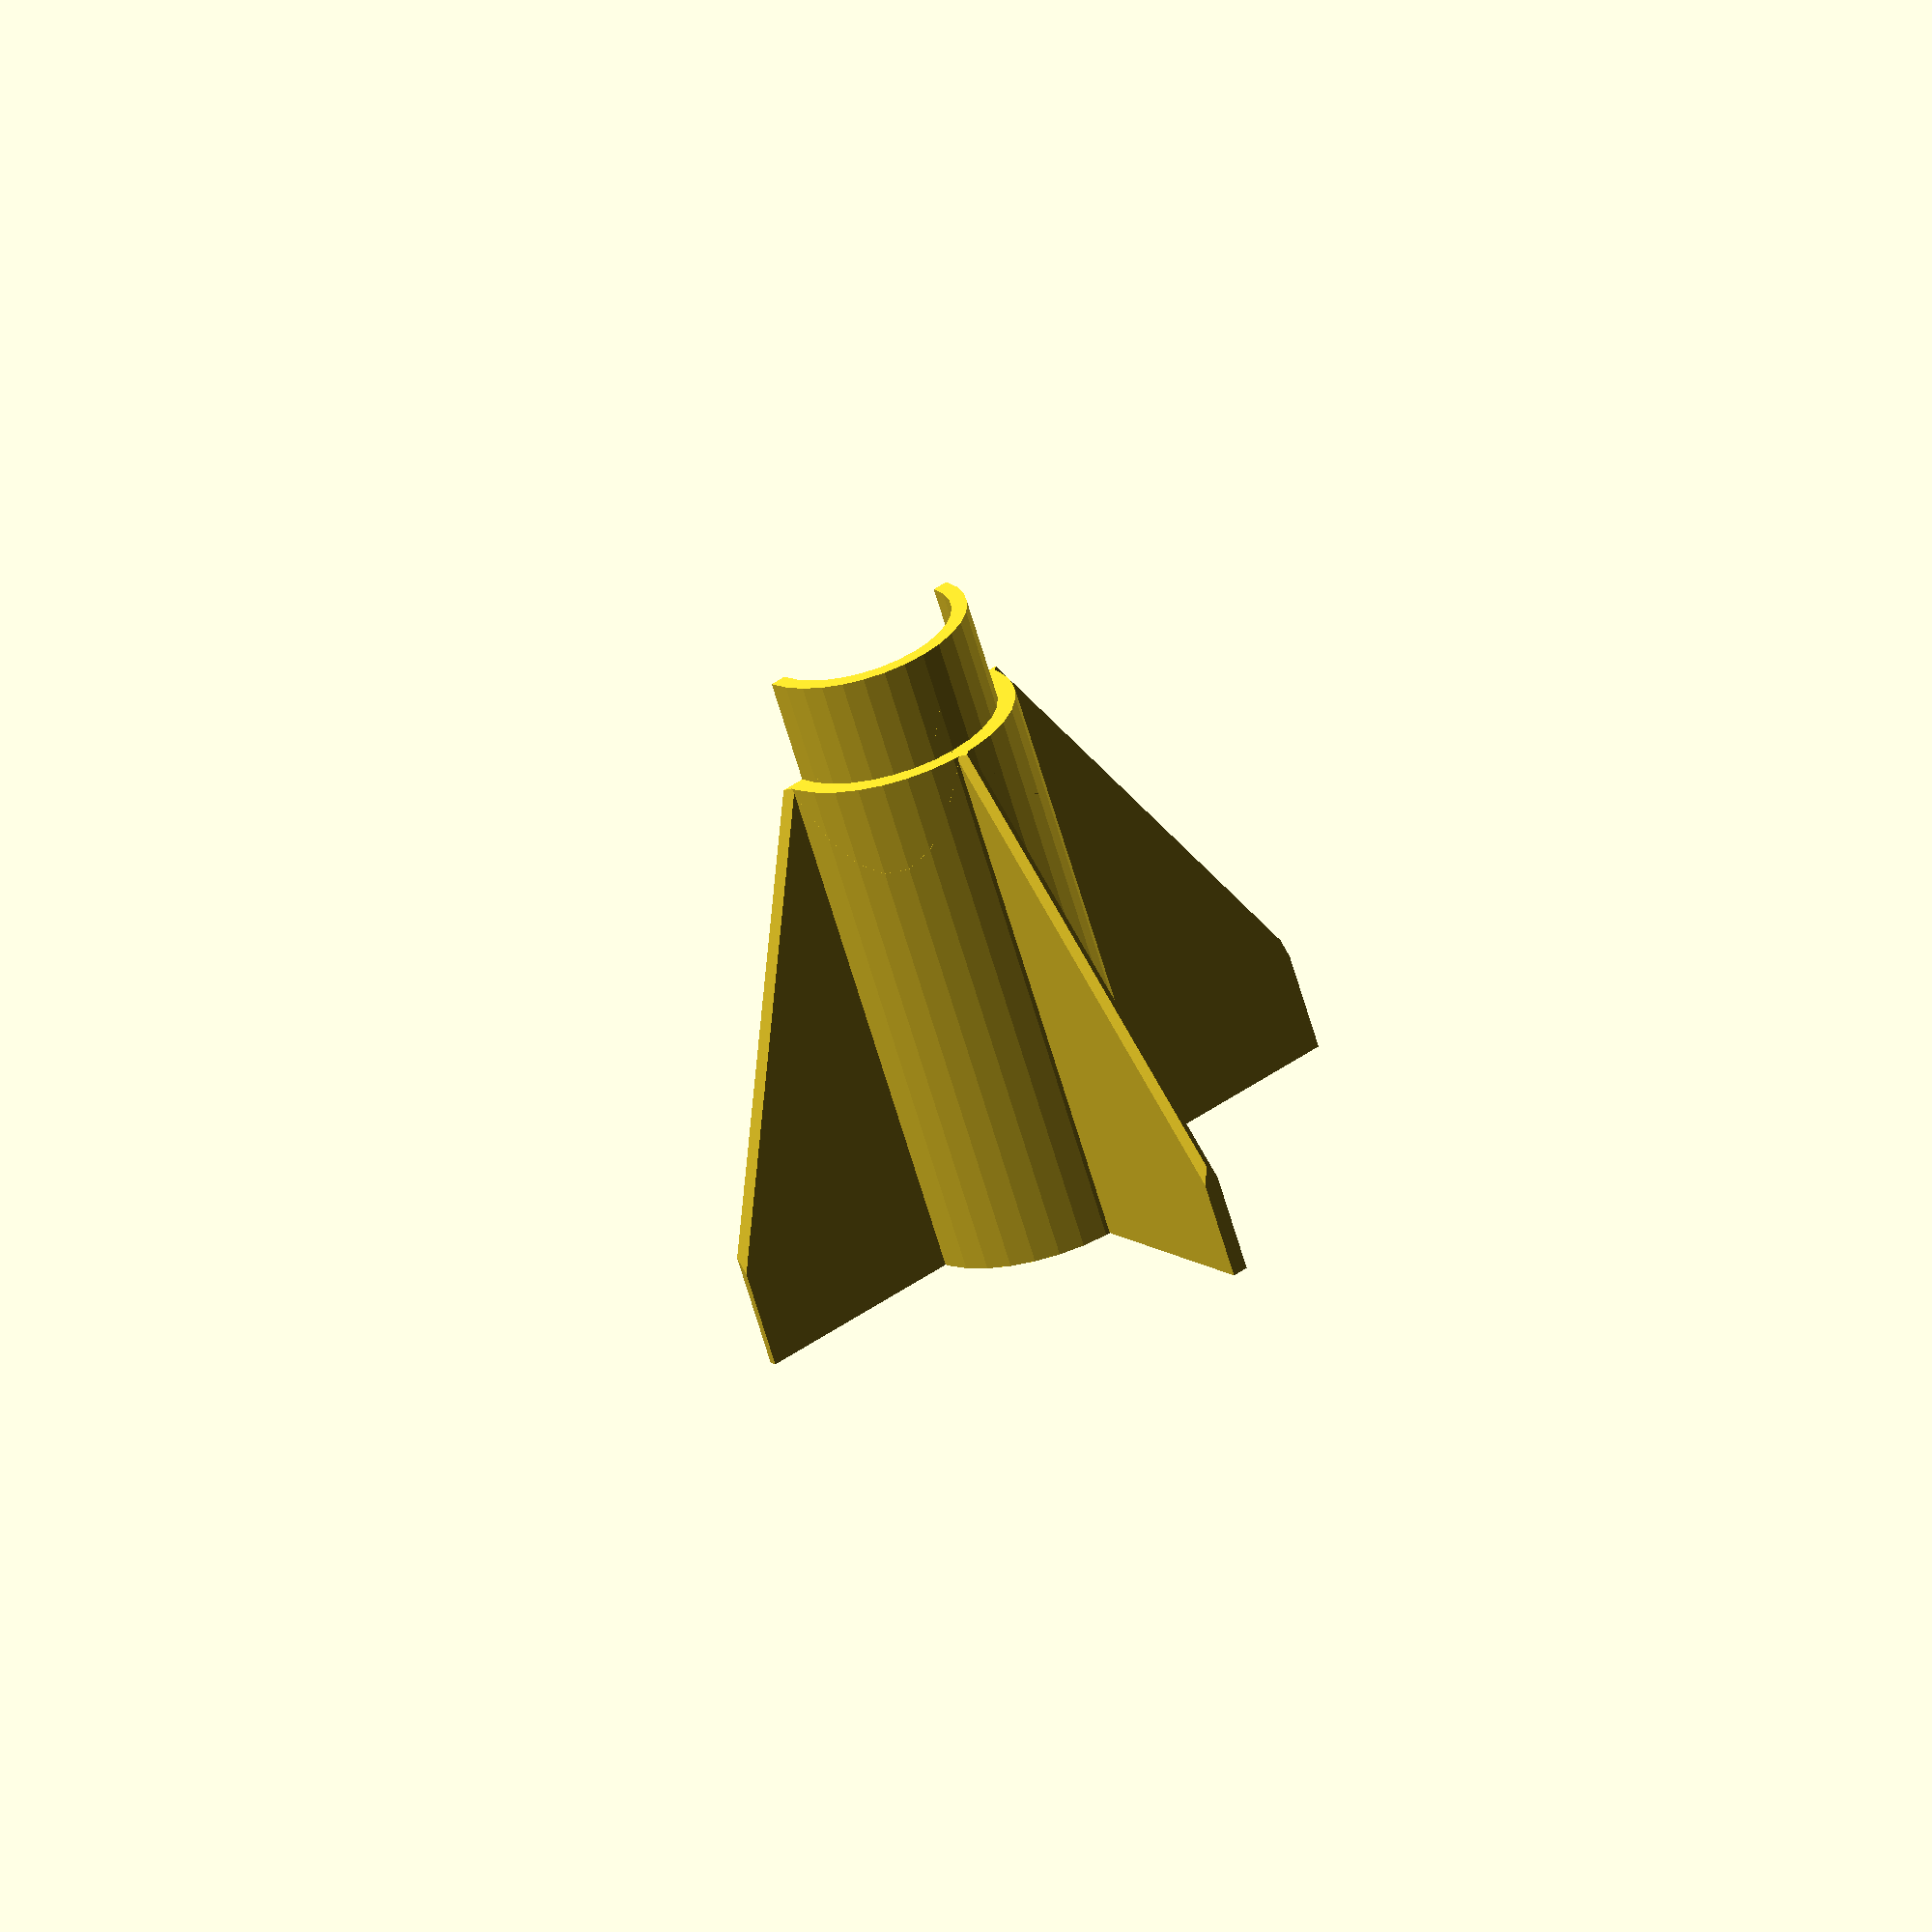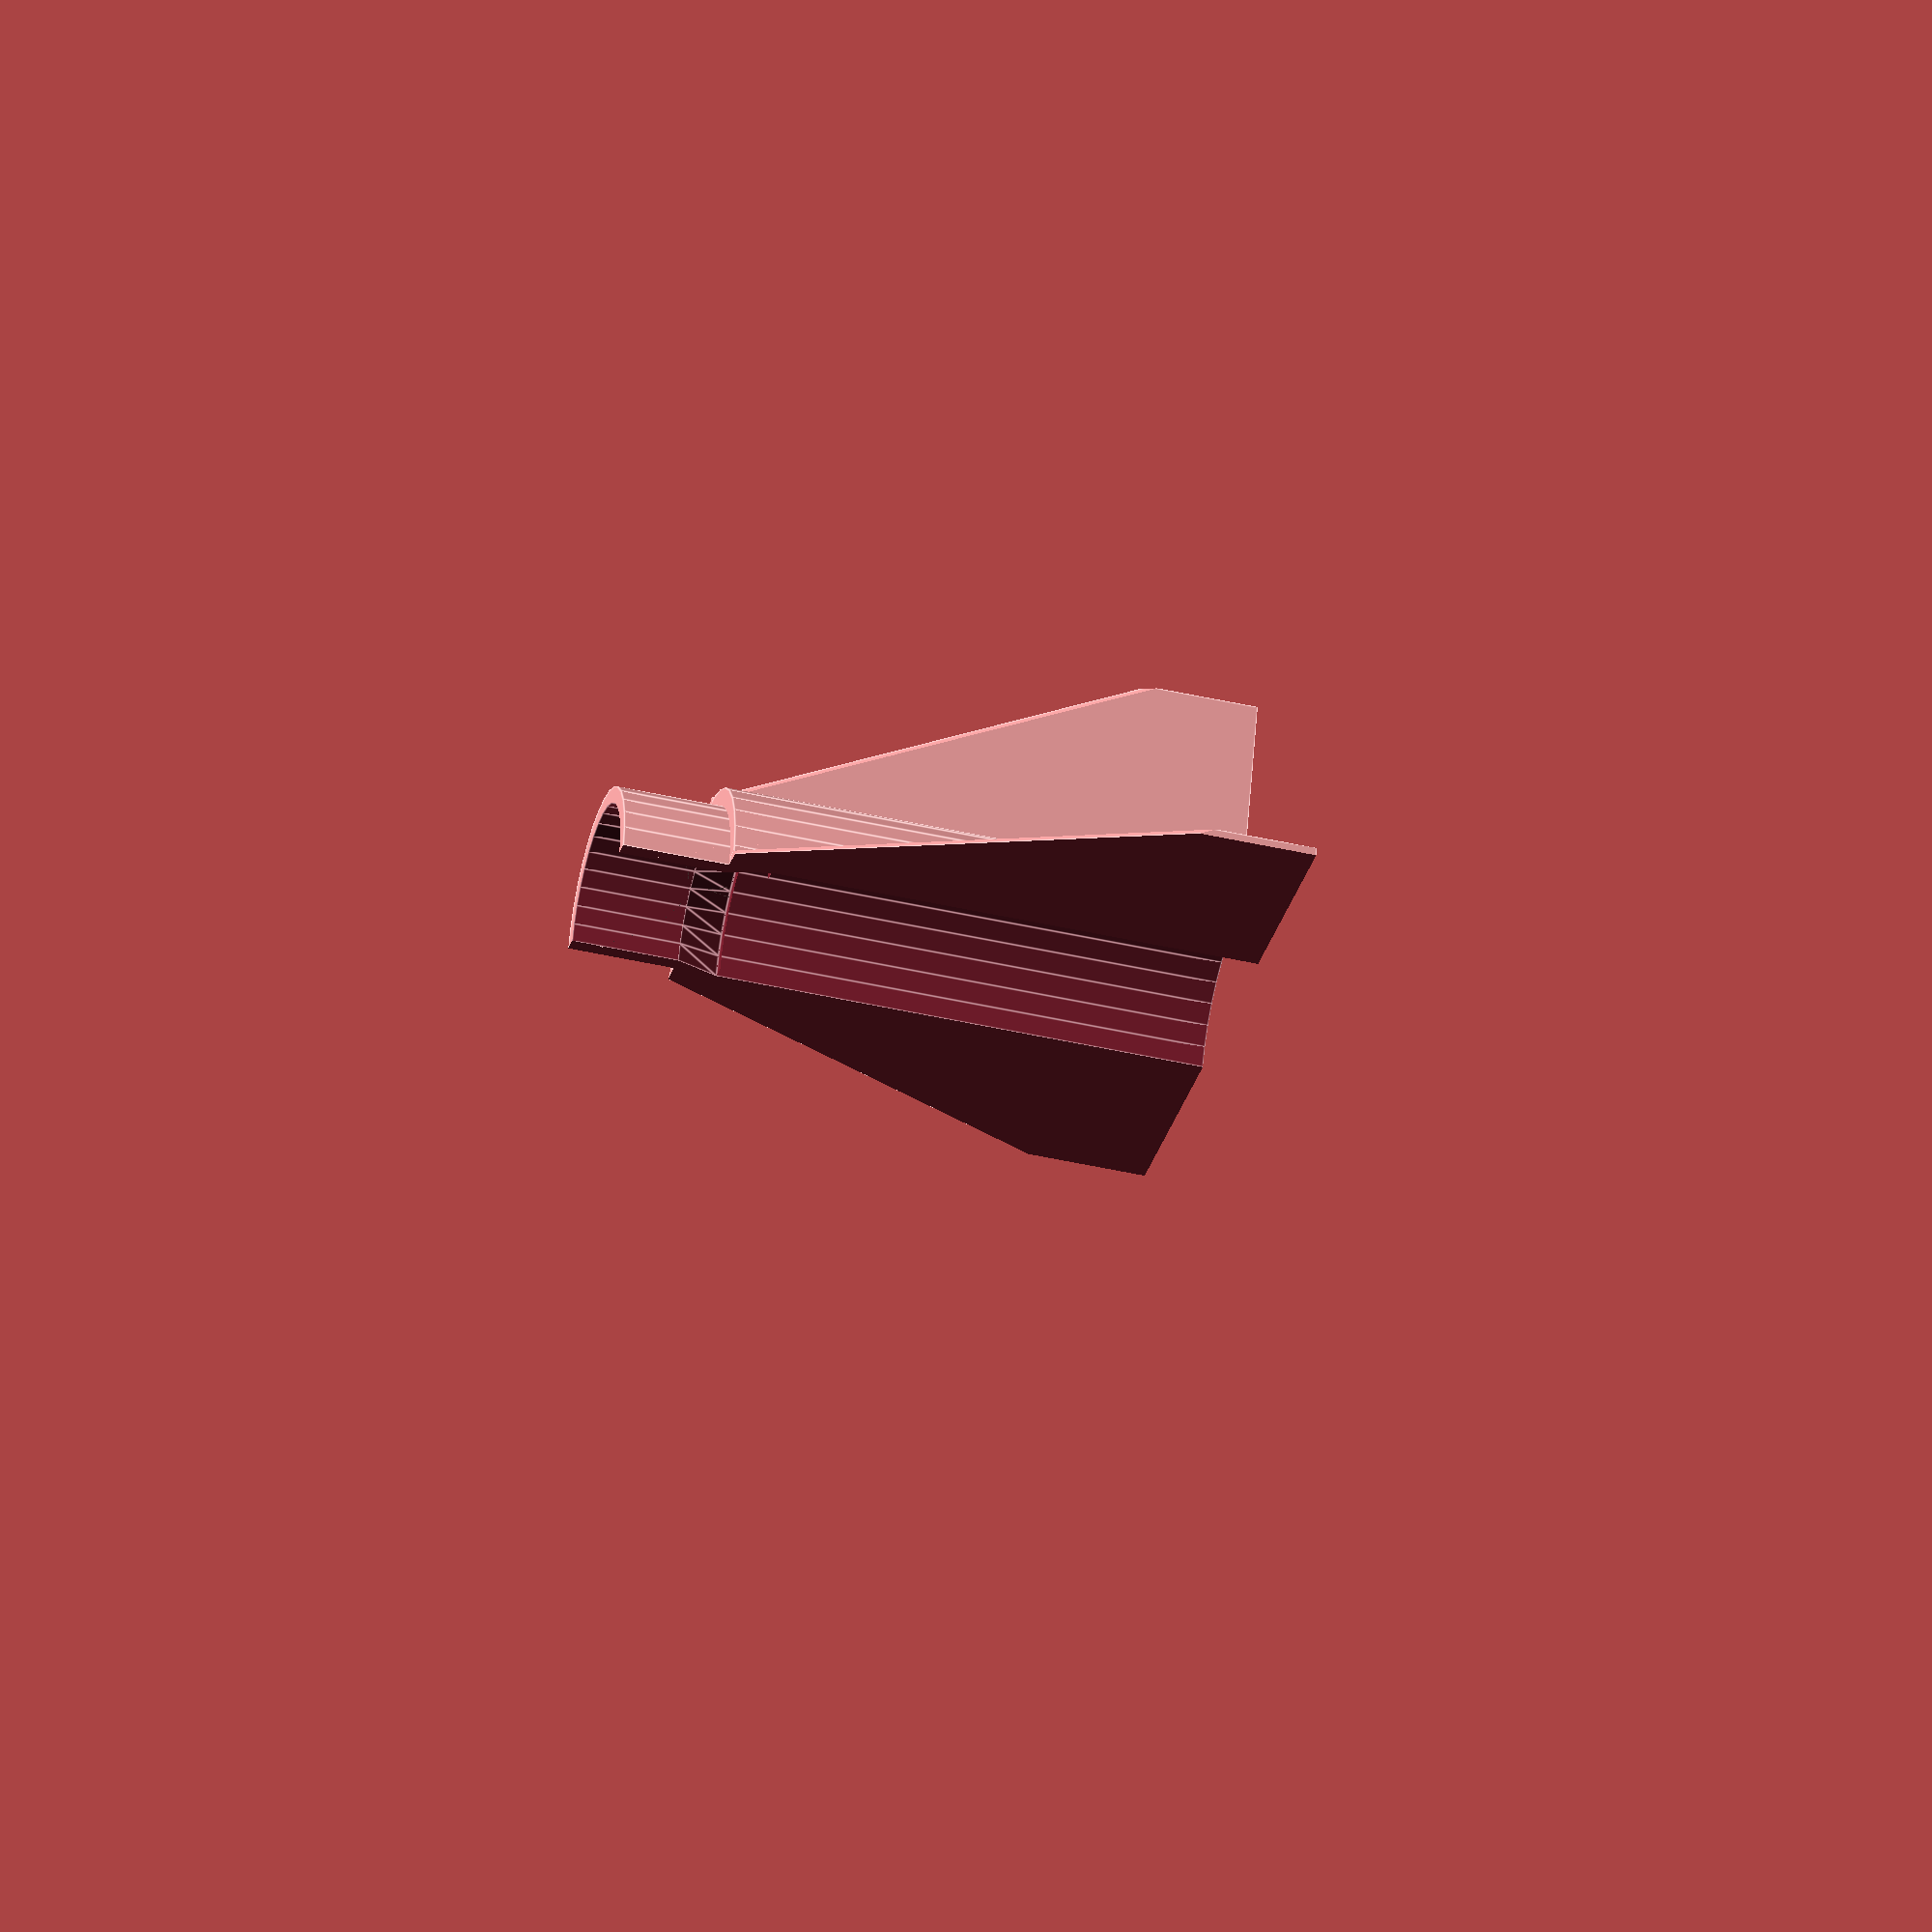
<openscad>

magnet_h=10;
magnet_d=10;

screw=3; // M3 screw
screw_plastic=2.2; // plastic hole dia
screw_plastic_tight=screw_plastic*0.82; // tight
echo(screw_plastic_tight);
screw_plastic_loose=screw_plastic*1.1;
screw_plastic_head=screw_plastic*2.2;
screw_plastic_transition=1.5; // cone for easier printing
screw_plastic_under=3; // not counting transition

clr_magnet_d=0.5; // diameter clearance
clr_magnet_h=0.5; // length clearance
clr_screw_hole=0.5; // hole bit bigger
clr_screw_step=1; // screw spacing clearance

tube_wall=1.5; // wall thickness
tube_len=150; // tube length


screw_step=magnet_h+screw+clr_screw_step;

// screw_step=2*screw;

cylinder_faces=32;

holder_depth=15;
holder_width=72;
holder_height=14;
magnet_step=5;
magnet_height=holder_height/2;
holder_clearance=0.3;

// head

head_len=25;
inlet_h=5;
inlet_clr=0.2; // inlet clearance
head_transition=0.5; // easier printing
tiph=4; // from tip to cutoff inside cone

// tail

wings=4;
wing_h1=10; // straignt part of the wing
wing_h2=25; // total wing height
wing_width=10;
wing_thick=tube_wall/2; // thickness
tail_transition=2;

module magnet_tube()
{
  inner_d=magnet_d+clr_magnet_d;
  outer_d=inner_d+tube_wall;
  steps=floor(tube_len/screw_step/2)*2;
  difference()
  {
    cylinder(d=outer_d,h=tube_len,$fn=cylinder_faces,center=true);
    // tube = inside empty
    cylinder(d=inner_d,h=tube_len+0.01,$fn=cylinder_faces,center=true);
    // adjustment holes
    for(i=[-2*steps:2*steps])
      translate([0,0,i*screw_step])
        rotate([90,0,0])
          rotate([0,0,90])
          cylinder(d=screw+clr_screw_hole,h=outer_d*2,$fn=6,center=true);
        
  }
}

module side_holder()
{
  cube_len=54;
  cube_h=15;
  steps=floor(cube_len/screw_step/2)*2;
  difference()
  {
    cube([cube_len,cube_h,cube_h],center=true);
    // adjustment holes
    for(i=[-2*steps:2*steps])
    translate([i*screw_step,0,0])
        rotate([0,0,0])
          cylinder(d=screw_plastic_tight+clr_screw_hole,h=cube_h*2,center=true);
    // hole for threaded rod
    rotate([90,0,0])
      rotate([0,0,90])
      cylinder(d=screw+clr_screw_hole,h=cube_h*2,$fn=6,center=true);
  }
}

module magnet_holder(upper=1,lower=1)
{
  difference()
  {
    cube([holder_width,holder_depth,holder_height],center=true);
    // cut slit between
    translate([0,0,-holder_height/2+magnet_height])
      cube([
            holder_width+0.01,
            holder_depth+0.01,
            holder_clearance],
      center=true);
    // no upper side
    if(upper<0.5)
      translate([0,0,-holder_height/2+magnet_height+holder_height/2])
      cube([
            holder_width+0.01,
            holder_depth+0.01,
            holder_height],
      center=true);
    // no lower side
    if(lower<0.5)
      translate([0,0,-holder_height/2+magnet_height-holder_height/2])
      cube([
            holder_width+0.01,
            holder_depth+0.01,
            holder_height],
      center=true);
    // magnet placeholders
    steps=floor(holder_width/magnet_step/2)*2-4;
    // magnet adjustment holes
    for(i=[-steps/2:steps/2])
        if(i < -1.5 || i > 1.5)
    translate([i*magnet_step,0,-holder_height/2+magnet_height])
        rotate([90,0,0])
          cylinder(d=magnet_d+clr_magnet_d,h=magnet_h+clr_magnet_h,$fn=32,center=true);
    // rod hole
    // hole for threaded rod
    translate([0,0,-holder_height/2+magnet_height])
    rotate([90,0,0])
      rotate([0,0,90])
      cylinder(d=screw+clr_screw_hole,h=holder_depth+0.01,$fn=6,center=true);
    // screw holes left and right
        screw_x=(holder_width/2-screw_plastic_head*0.7);
    for(i=[-1:2:1])
    {
    // screw plastic thread hole thru all
    translate([i*screw_x,0,0])
        cylinder(d=screw_plastic_tight,h=holder_height+0.1,center=true);
    // screw head
    translate([i*screw_x,0,-holder_height/1+magnet_height-screw_plastic_under])
        cylinder(d=screw_plastic_head,h=holder_height+0.1,$fn=16,center=true);
    // screw pass thru hole
    translate([i*screw_x,0,-holder_height/2+magnet_height-screw_plastic_under/2])
        cylinder(d=screw_plastic_loose,h=screw_plastic_under+0.1,$fn=16,center=true);
    // conical transition
    translate([i*screw_x,0,-holder_height/2+magnet_height-screw_plastic_under+screw_plastic_transition/2])
        cylinder(d1=screw_plastic_head,d2=screw_plastic_loose,h=screw_plastic_transition+0.1,$fn=16,center=true);
    }
  }
}

module head()
{
  inner_d=magnet_d+clr_magnet_d;
  outer_d=inner_d+tube_wall;


  union()
  {
  difference()
  {
    cylinder(d1=outer_d,d2=0,h=head_len,  $fn=cylinder_faces,center=true);
    // cut out inside
      //head_angle=asin(outer_d/2/head_len);
      //movez=tube_wall/tan(head_angle);
    translate([0,0,-tiph/2])
      cylinder(d1=inner_d-inlet_clr-tube_wall,d2=0,h=head_len-tiph+0.01,$fn=cylinder_faces,center=true);
  }
    // inlet, magnet diameter
      translate([0,0,-head_len/2-inlet_h/2])
      difference()
      {
        union()
        {
        cylinder(d=inner_d-inlet_clr,h=inlet_h,$fn=cylinder_faces,center=true);
          translate([0,0,inlet_h/2-head_transition/2])
            cylinder(d2=outer_d,d1=inner_d-inlet_clr,h=head_transition,$fn=cylinder_faces,center=true);

        }
        // cut inside
        cylinder(d=inner_d-inlet_clr-tube_wall,h=inlet_h+0.01,$fn=cylinder_faces,center=true);
      }
  }  
}

module tail()
{
  inner_d=magnet_d+clr_magnet_d;
  outer_d=inner_d+tube_wall;

  // inside part
    // inlet, magnet diameter
      translate([0,0,inlet_h/2-tail_transition*0.5])
      difference()
      {
        union()
        {
        cylinder(d=inner_d-inlet_clr,h=inlet_h+tail_transition,$fn=cylinder_faces,center=true);
          if(0)
          translate([0,0,-inlet_h/2-tail_transition/2])
            cylinder(d1=outer_d,d2=inner_d-inlet_clr,h=tail_transition,$fn=cylinder_faces,center=true);
        }
        // cut inside
        cylinder(d=inner_d-inlet_clr-tube_wall,h=inlet_h+tail_transition+0.01,$fn=cylinder_faces,center=true);
        // cut transition
          translate([0,0,-inlet_h/2-tail_transition*0])
            cylinder(d2=inner_d-inlet_clr-tube_wall,d1=inner_d-inlet_clr,h=tail_transition,$fn=cylinder_faces,center=true);

      }


  // outside part with wings
  translate([0,0,-wing_h2/2])
  difference()
  {
    union()
    {
      // main cylinder
      // rotate for 4-wing to match on flat side
      rotate([0,0,180/cylinder_faces])
      cylinder(d=outer_d,h=wing_h2,$fn=cylinder_faces,center=true);
    // wings (stabilizers)
    angle=360/wings;
    intersection()
    {
    for(i=[0:wings-1])
    {
      rotate([0,0,angle*i])
        translate([outer_d/2-wing_thick/2+wing_width/2,0,0])
        cube([wing_width+wing_thick,wing_thick,  wing_h2],center=true);
    }
      // enclosing cone
      // todo: trigonometry here
      cylinder(d1=50,d2=0,h=50,$fn=4,center=true);
    }
  }
    // central hole 
    cylinder(d=outer_d-tube_wall-inlet_clr,h=wing_h2+0.01,$fn=cylinder_faces,center=true);
  }
}

if(0)
translate([0,0,15])
rotate([90,0,0])
magnet_tube();

if(0)
magnet_tube();
translate([0,0,90])
if(0)
head();
//translate([0,0,-90])
//tail();
//side_holder();
//magnet_holder(upper=1,lower=1);

// cross section
if(1)
difference()
{
    // magnet_holder();
    // head();
    tail();
    translate([0,50,0])
    cube([100,100,100],center=true);
}


</openscad>
<views>
elev=244.9 azim=143.9 roll=163.8 proj=o view=solid
elev=225.1 azim=16.4 roll=104.8 proj=o view=edges
</views>
